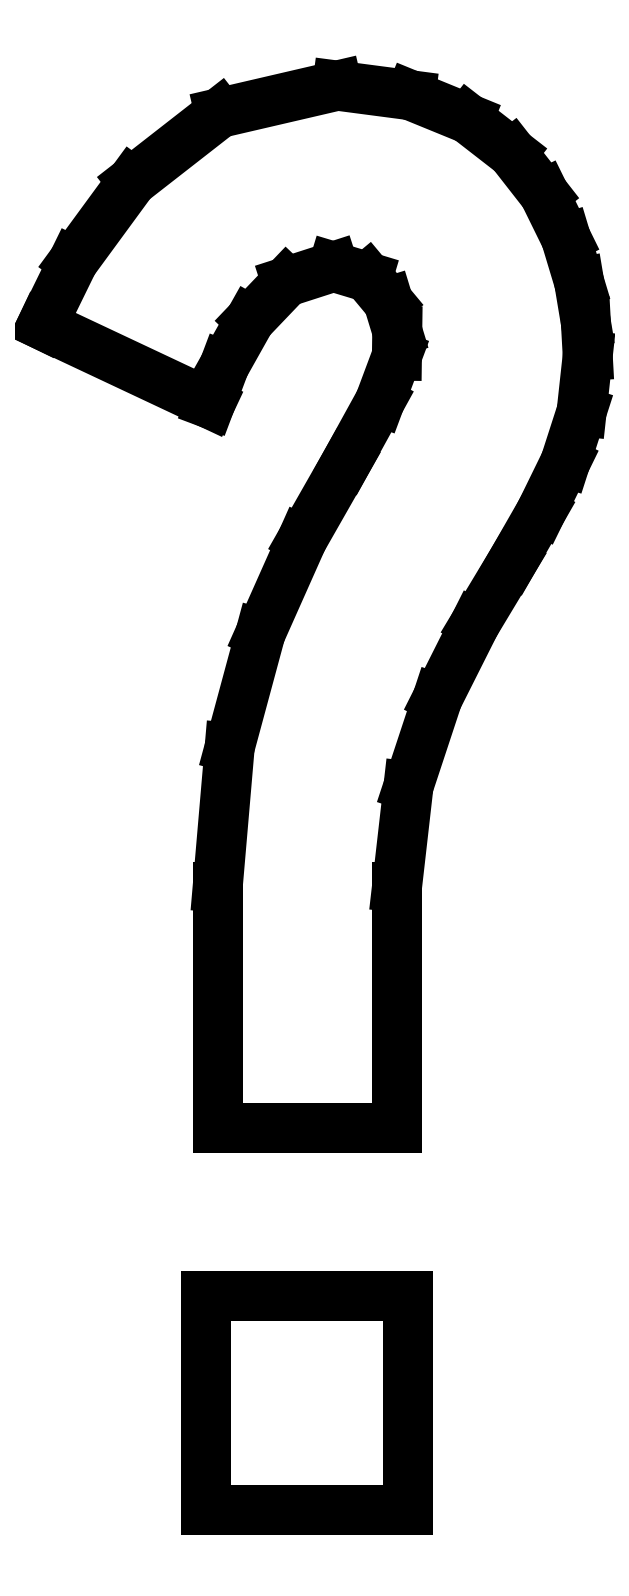
<metadata>
{"format":"dxf","ext":"dxf","renderer":"ezdxf+matplotlib","layout":"modelspace","background":"white","min_lineweight":24,"dpi":150}
</metadata>
<code>
0
SECTION
2
ENTITIES
0
LINE
8
0
10
0.136
20
0.1775
30
0
11
0.3039
21
0.1775
31
0
0
LINE
8
0
10
0.3039
20
0.1775
30
0
11
0.3039
21
-0
31
0
0
LINE
8
0
10
0.3039
20
-0
30
0
11
0.136
21
-0
31
0
0
LINE
8
0
10
0.136
20
-0
30
0
11
0.136
21
0.1775
31
0
0
LINE
8
0
10
0.2944
20
0.3168
30
0
11
0.2944
21
0.5167
31
0
0
LINE
8
0
10
0.2944
20
0.5167
30
0
11
0.304
21
0.6009
31
0
0
LINE
8
0
10
0.304
20
0.6009
30
0
11
0.328
21
0.6736
31
0
0
LINE
8
0
10
0.328
20
0.6736
30
0
11
0.3592
21
0.7356
31
0
0
LINE
8
0
10
0.3592
20
0.7356
30
0
11
0.3903
21
0.7873
31
0
0
LINE
8
0
10
0.3903
20
0.7873
30
0
11
0.4142
21
0.8291
31
0
0
LINE
8
0
10
0.4142
20
0.8291
30
0
11
0.4341
21
0.8698
31
0
0
LINE
8
0
10
0.4341
20
0.8698
30
0
11
0.4478
21
0.9121
31
0
0
LINE
8
0
10
0.4478
20
0.9121
30
0
11
0.4528
21
0.9583
31
0
0
LINE
8
0
10
0.4528
20
0.9583
30
0
11
0.4513
21
0.9858
31
0
0
LINE
8
0
10
0.4513
20
0.9858
30
0
11
0.4457
21
1.019
31
0
0
LINE
8
0
10
0.4457
20
1.019
30
0
11
0.4347
21
1.056
31
0
0
LINE
8
0
10
0.4347
20
1.056
30
0
11
0.4166
21
1.093
31
0
0
LINE
8
0
10
0.4166
20
1.093
30
0
11
0.3901
21
1.127
31
0
0
LINE
8
0
10
0.3901
20
1.127
30
0
11
0.3536
21
1.155
31
0
0
LINE
8
0
10
0.3536
20
1.155
30
0
11
0.3057
21
1.175
31
0
0
LINE
8
0
10
0.3057
20
1.175
30
0
11
0.2449
21
1.183
31
0
0
LINE
8
0
10
0.2449
20
1.183
30
0
11
0.1471
21
1.16
31
0
0
LINE
8
0
10
0.1471
20
1.16
30
0
11
0.07438
21
1.103
31
0
0
LINE
8
0
10
0.07438
20
1.103
30
0
11
0.02555
21
1.036
31
0
0
LINE
8
0
10
0.02555
20
1.036
30
0
11
-0.0001085
21
0.9839
31
0
0
LINE
8
0
10
-0.0001085
20
0.9839
30
0
11
0.1392
21
0.9184
31
0
0
LINE
8
0
10
0.1392
20
0.9184
30
0
11
0.1511
21
0.95
31
0
0
LINE
8
0
10
0.1511
20
0.95
30
0
11
0.1724
21
0.9879
31
0
0
LINE
8
0
10
0.1724
20
0.9879
30
0
11
0.2026
21
1.02
31
0
0
LINE
8
0
10
0.2026
20
1.02
30
0
11
0.2416
21
1.032
31
0
0
LINE
8
0
10
0.2416
20
1.032
30
0
11
0.2701
21
1.024
31
0
0
LINE
8
0
10
0.2701
20
1.024
30
0
11
0.2872
21
1.003
31
0
0
LINE
8
0
10
0.2872
20
1.003
30
0
11
0.2947
21
0.9787
31
0
0
LINE
8
0
10
0.2947
20
0.9787
30
0
11
0.2944
21
0.9583
31
0
0
LINE
8
0
10
0.2944
20
0.9583
30
0
11
0.2802
21
0.9204
31
0
0
LINE
8
0
10
0.2802
20
0.9204
30
0
11
0.2527
21
0.8704
31
0
0
LINE
8
0
10
0.2527
20
0.8704
30
0
11
0.2157
21
0.8055
31
0
0
LINE
8
0
10
0.2157
20
0.8055
30
0
11
0.1811
21
0.7278
31
0
0
LINE
8
0
10
0.1811
20
0.7278
30
0
11
0.1555
21
0.633
31
0
0
LINE
8
0
10
0.1555
20
0.633
30
0
11
0.1455
21
0.5167
31
0
0
LINE
8
0
10
0.1455
20
0.5167
30
0
11
0.1455
21
0.3168
31
0
0
LINE
8
0
10
0.1455
20
0.3168
30
0
11
0.2944
21
0.3168
31
0
0
ENDSEC
0
EOF

</code>
